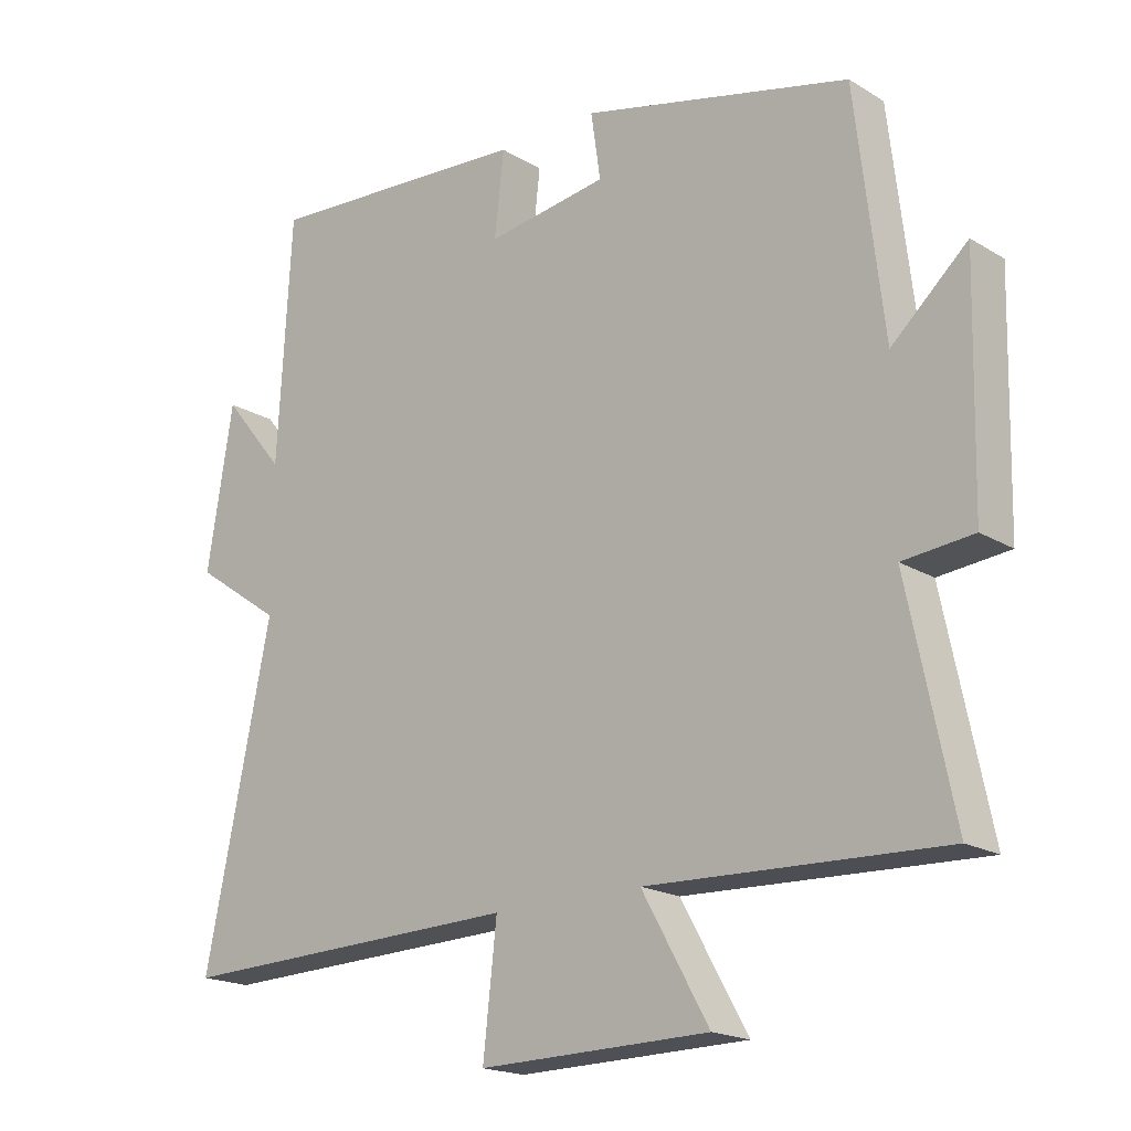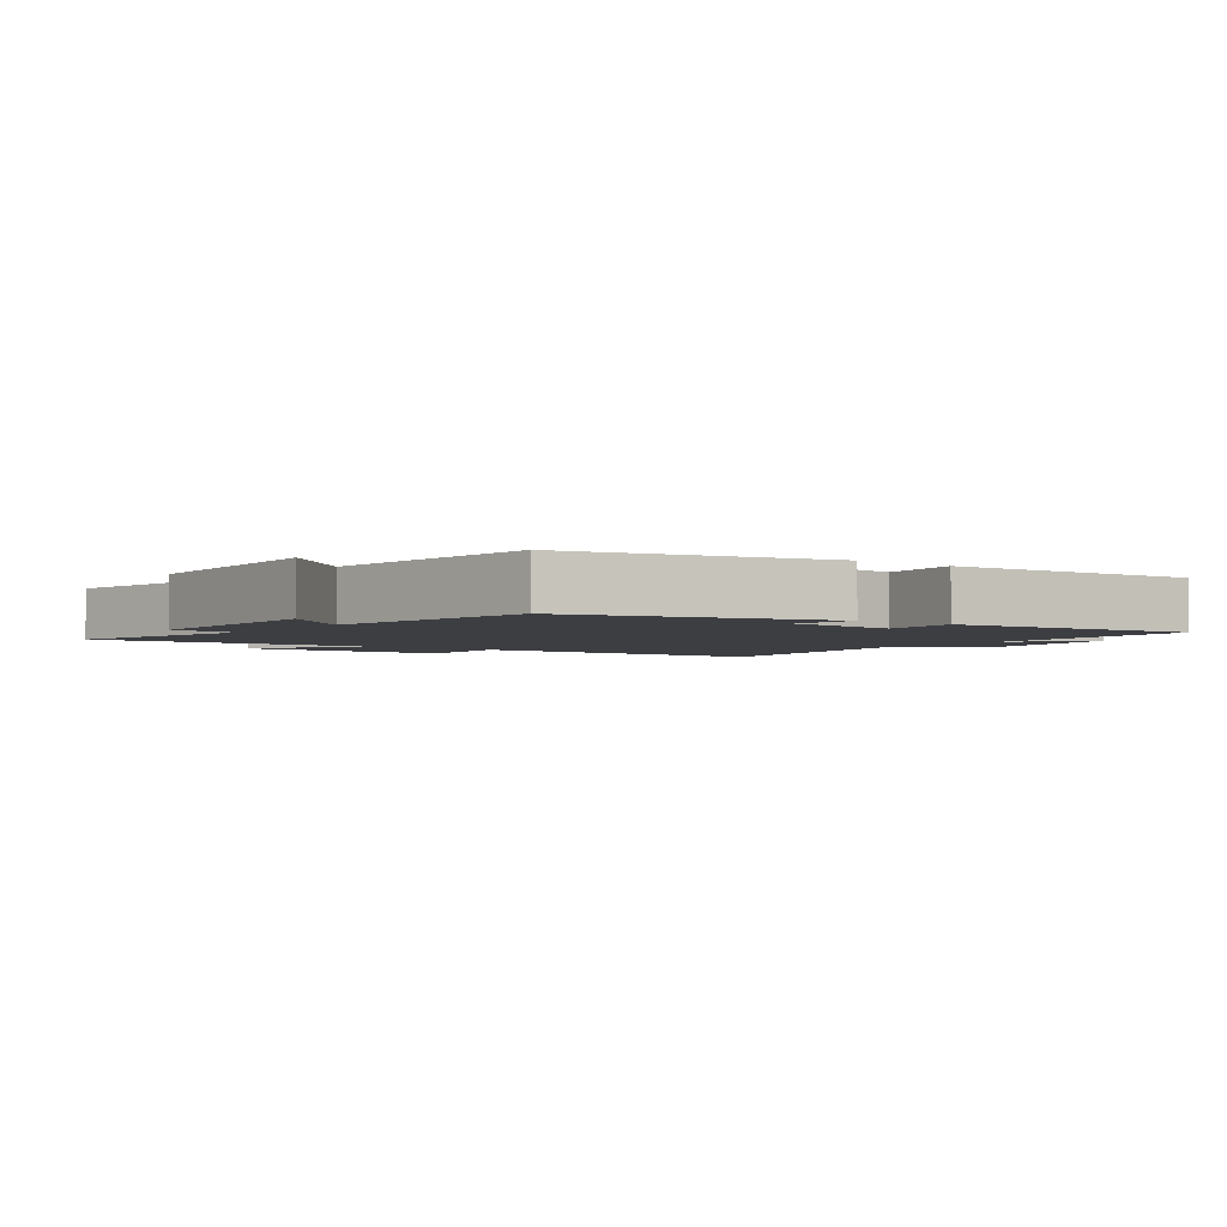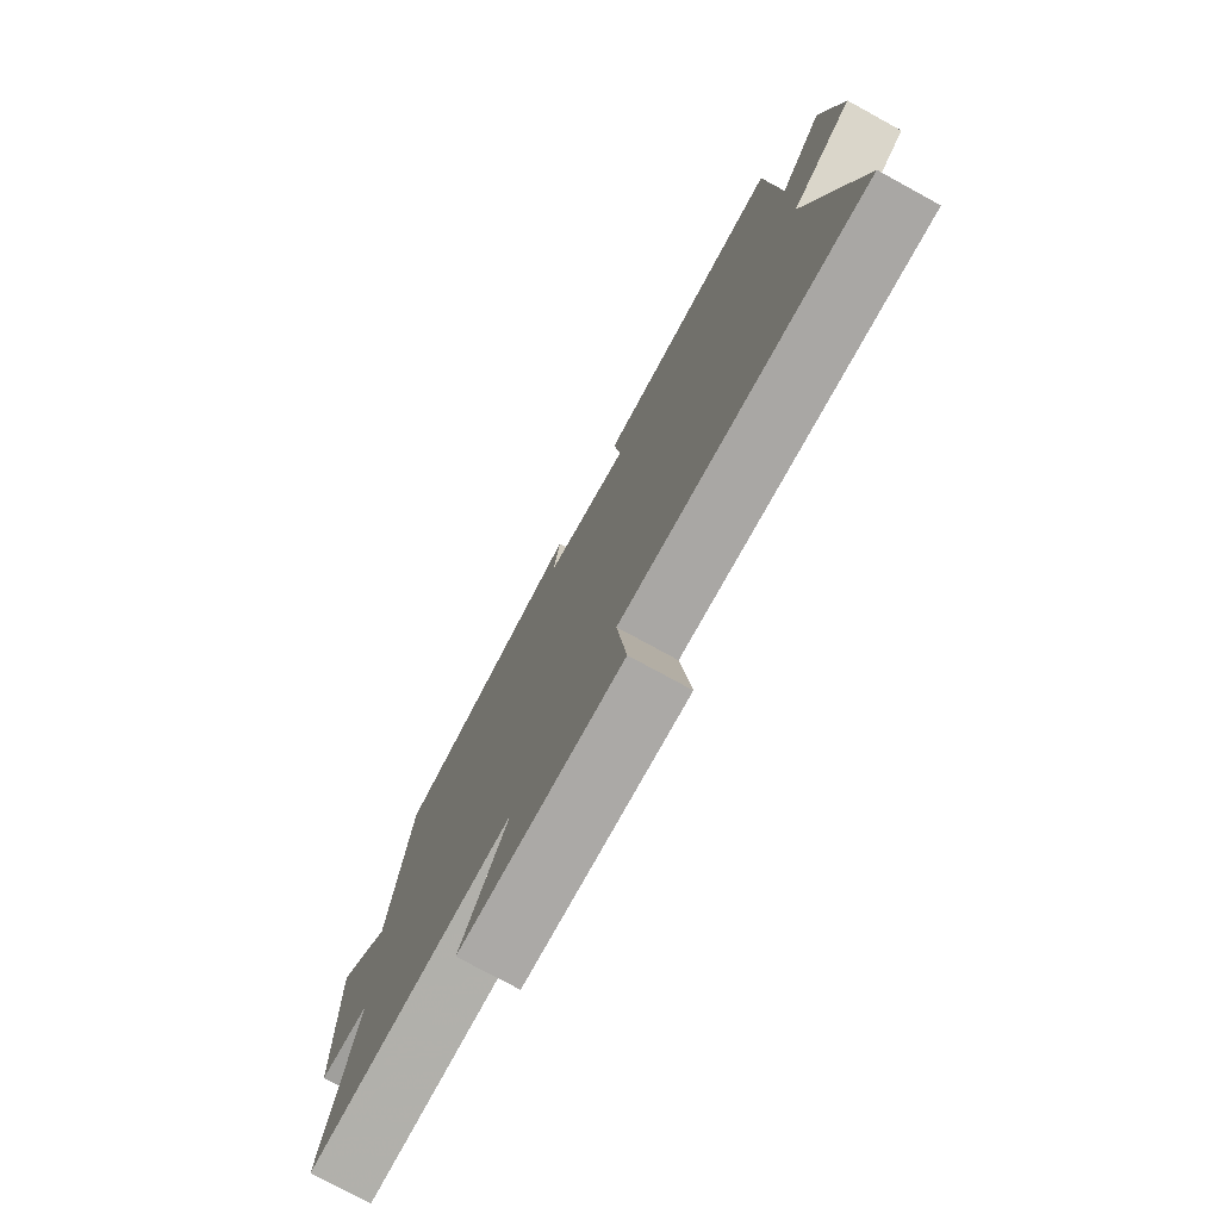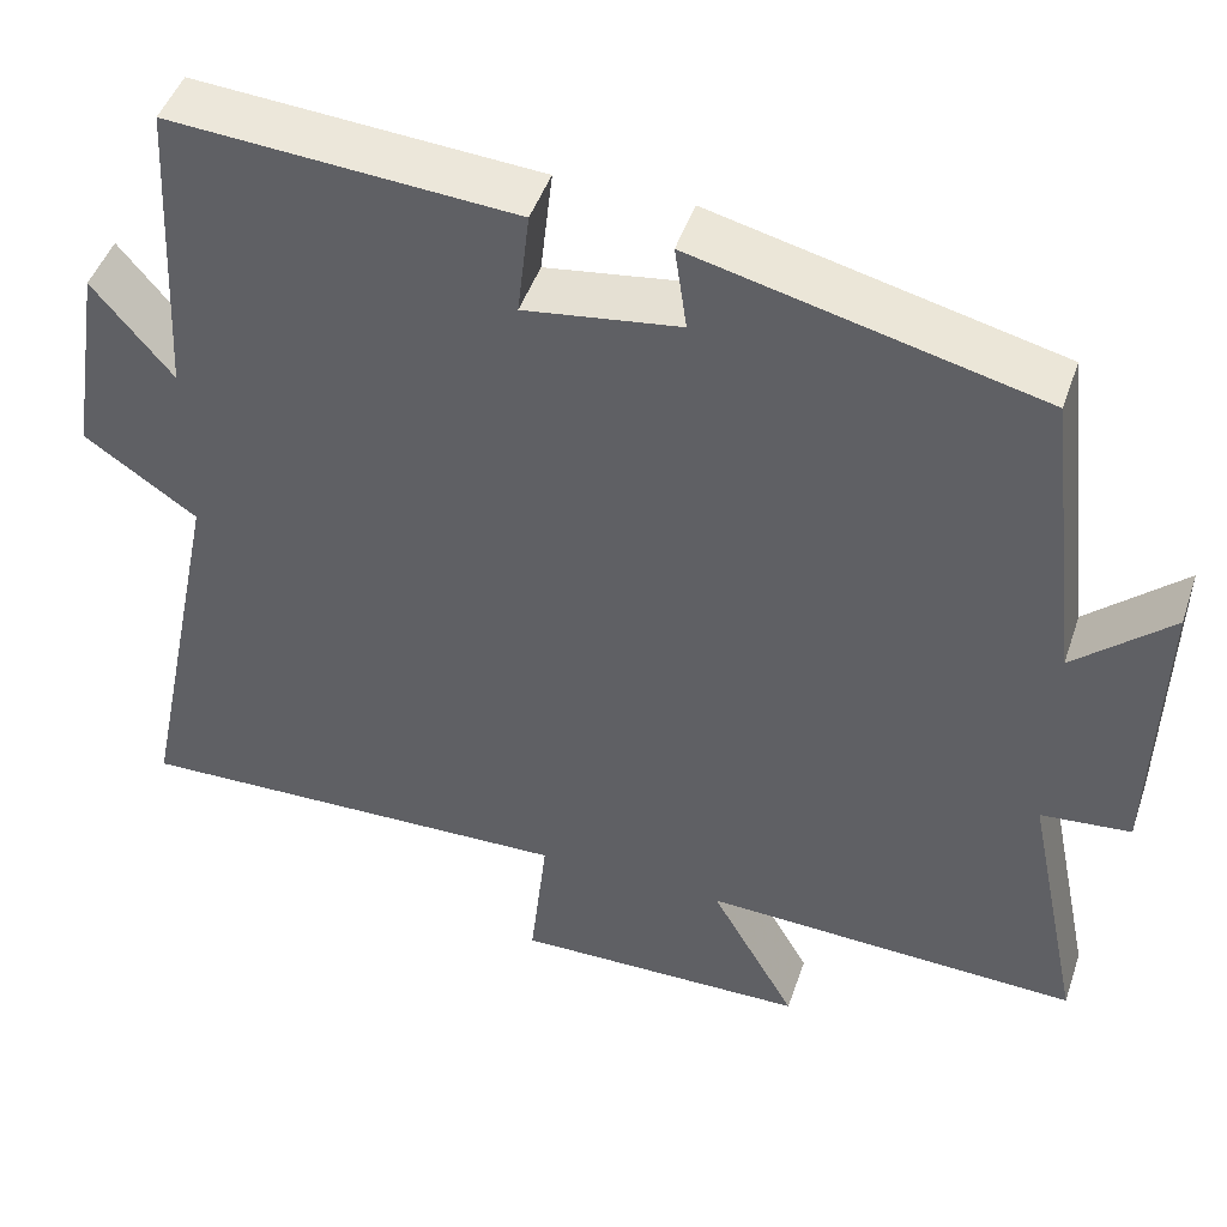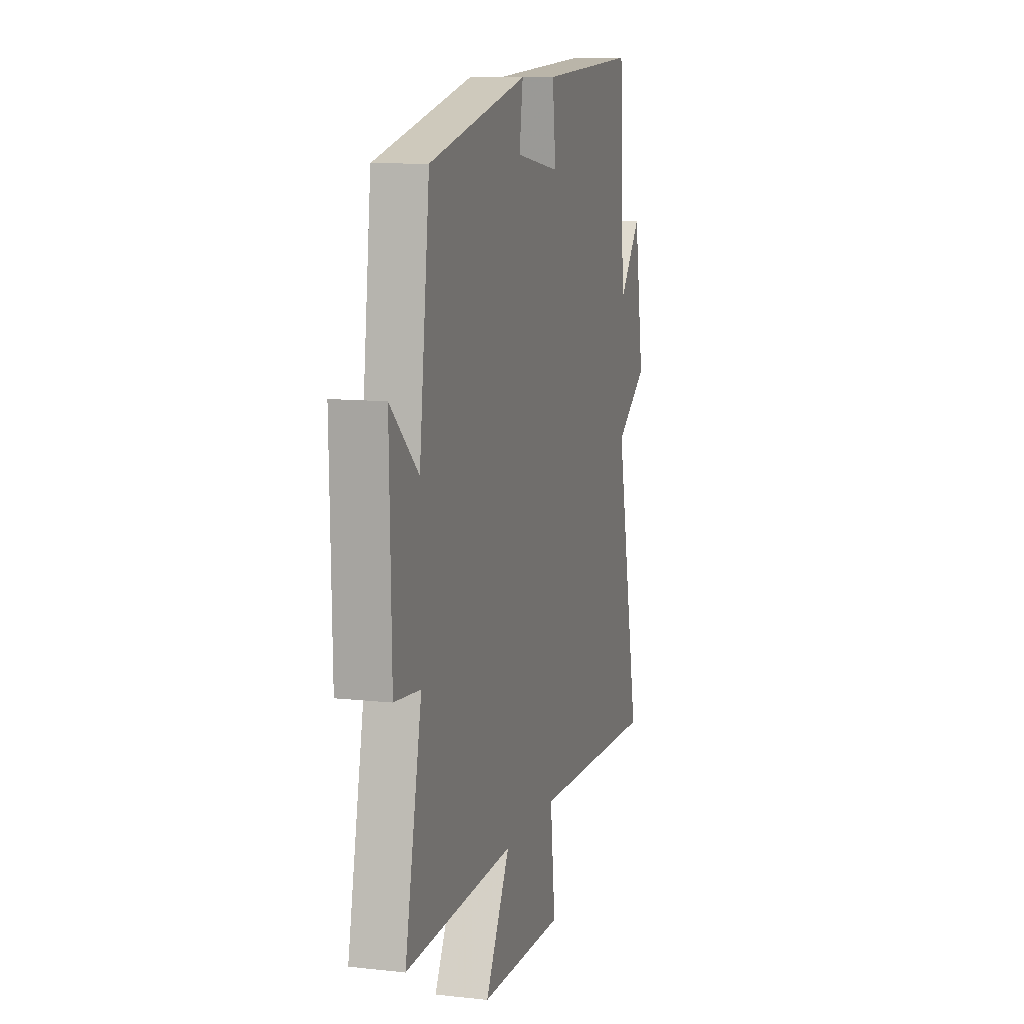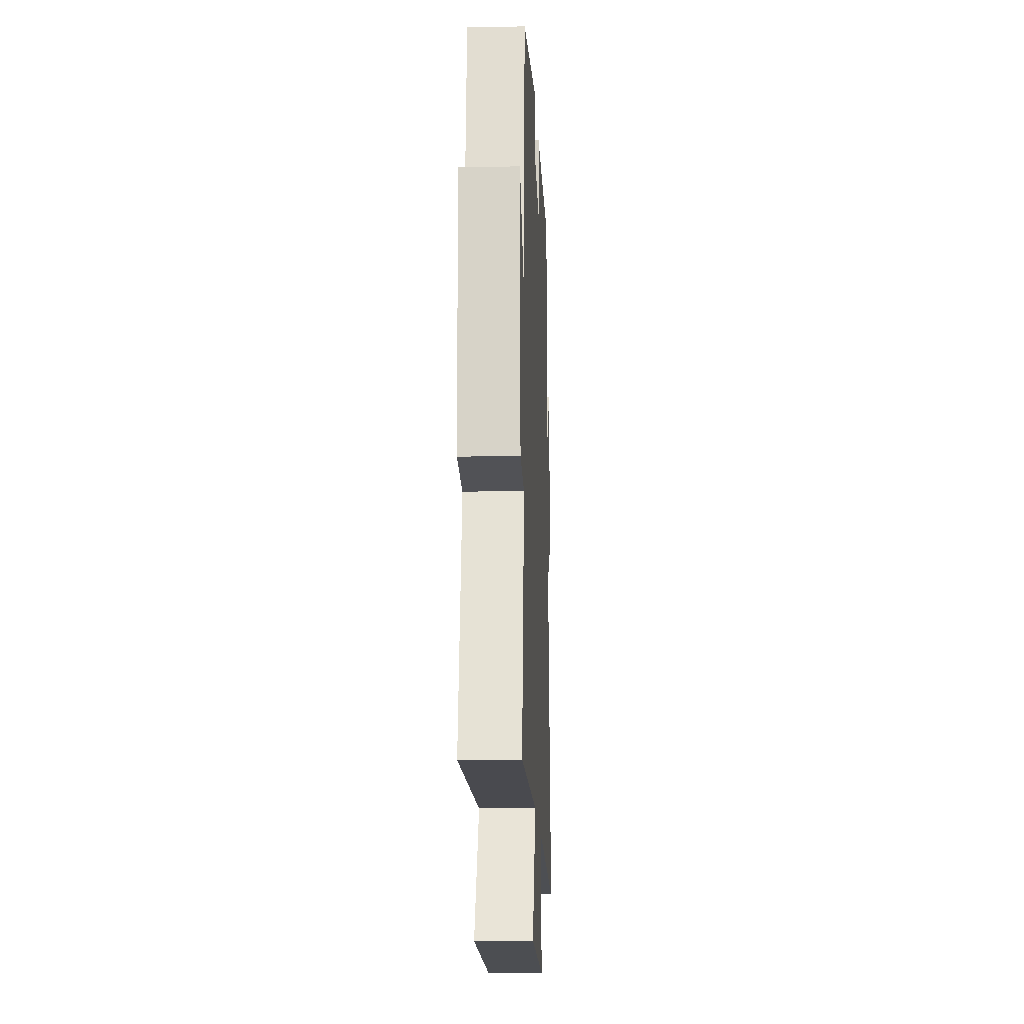
<metadata>
{"format":"obj","ext":"obj","renderer":"f3d","projection":"perspective","resolution":1024,"background":"white","views":[{"elev":-18.8,"azim":-138.7,"up":"+Z"},{"elev":-3.0,"azim":-36.4,"up":"+Y"},{"elev":-76.5,"azim":61.3,"up":"+Z"},{"elev":46.8,"azim":-161.6,"up":"+Z"},{"elev":10.1,"azim":-74.2,"up":"+Z"},{"elev":-15.8,"azim":-87.6,"up":"+Z"}]}
</metadata>
<code>
v 0.48 0.07 0.527
v 0.5 0.07 0.169
v 0.591 0.07 0.28
v 0.629 0.07 0.044
v 0.5 0.07 -0.045
v 0.597 0.07 -0.516
v 0.086 0.07 -0.5
v 0.106 0.07 -0.68
v -0.232 0.07 -0.674
v -0.134 0.07 -0.5
v -0.566 0.07 -0.516
v -0.5 0.07 -0.196
v -0.603 0.07 -0.186
v -0.611 0.07 0.154
v -0.5 0.07 0.054
v -0.459 0.07 0.405
v -0.065 0.07 0.5
v -0.079 0.07 0.403
v 0.099 0.07 0.377
v 0.085 0.07 0.5
v 0.48 0 0.527
v 0.5 0 0.169
v 0.591 0 0.28
v 0.629 0 0.044
v 0.5 0 -0.045
v 0.597 0 -0.516
v 0.086 0 -0.5
v 0.106 0 -0.68
v -0.232 0 -0.674
v -0.134 0 -0.5
v -0.566 0 -0.516
v -0.5 0 -0.196
v -0.603 0 -0.186
v -0.611 0 0.154
v -0.5 0 0.054
v -0.459 0 0.405
v -0.065 0 0.5
v -0.079 0 0.403
v 0.099 0 0.377
v 0.085 0 0.5
f 19 20 1 2
f 18 19 2
f 15 16 17 18
f 15 18 2
f 12 13 14 15
f 12 15 2
f 10 11 12 2
f 7 8 9 10
f 7 10 2
f 5 6 7
f 5 7 2 3
f 3 4 5
f 22 21 40 39
f 22 39 38
f 38 37 36 35
f 22 38 35
f 35 34 33 32
f 22 35 32
f 22 32 31 30
f 30 29 28 27
f 22 30 27
f 27 26 25
f 23 22 27 25
f 25 24 23
f 1 21 22 2
f 2 22 23 3
f 3 23 24 4
f 4 24 25 5
f 5 25 26 6
f 6 26 27 7
f 7 27 28 8
f 8 28 29 9
f 9 29 30 10
f 10 30 31 11
f 11 31 32 12
f 12 32 33 13
f 13 33 34 14
f 14 34 35 15
f 15 35 36 16
f 16 36 37 17
f 17 37 38 18
f 18 38 39 19
f 19 39 40 20
f 20 40 21 1

</code>
